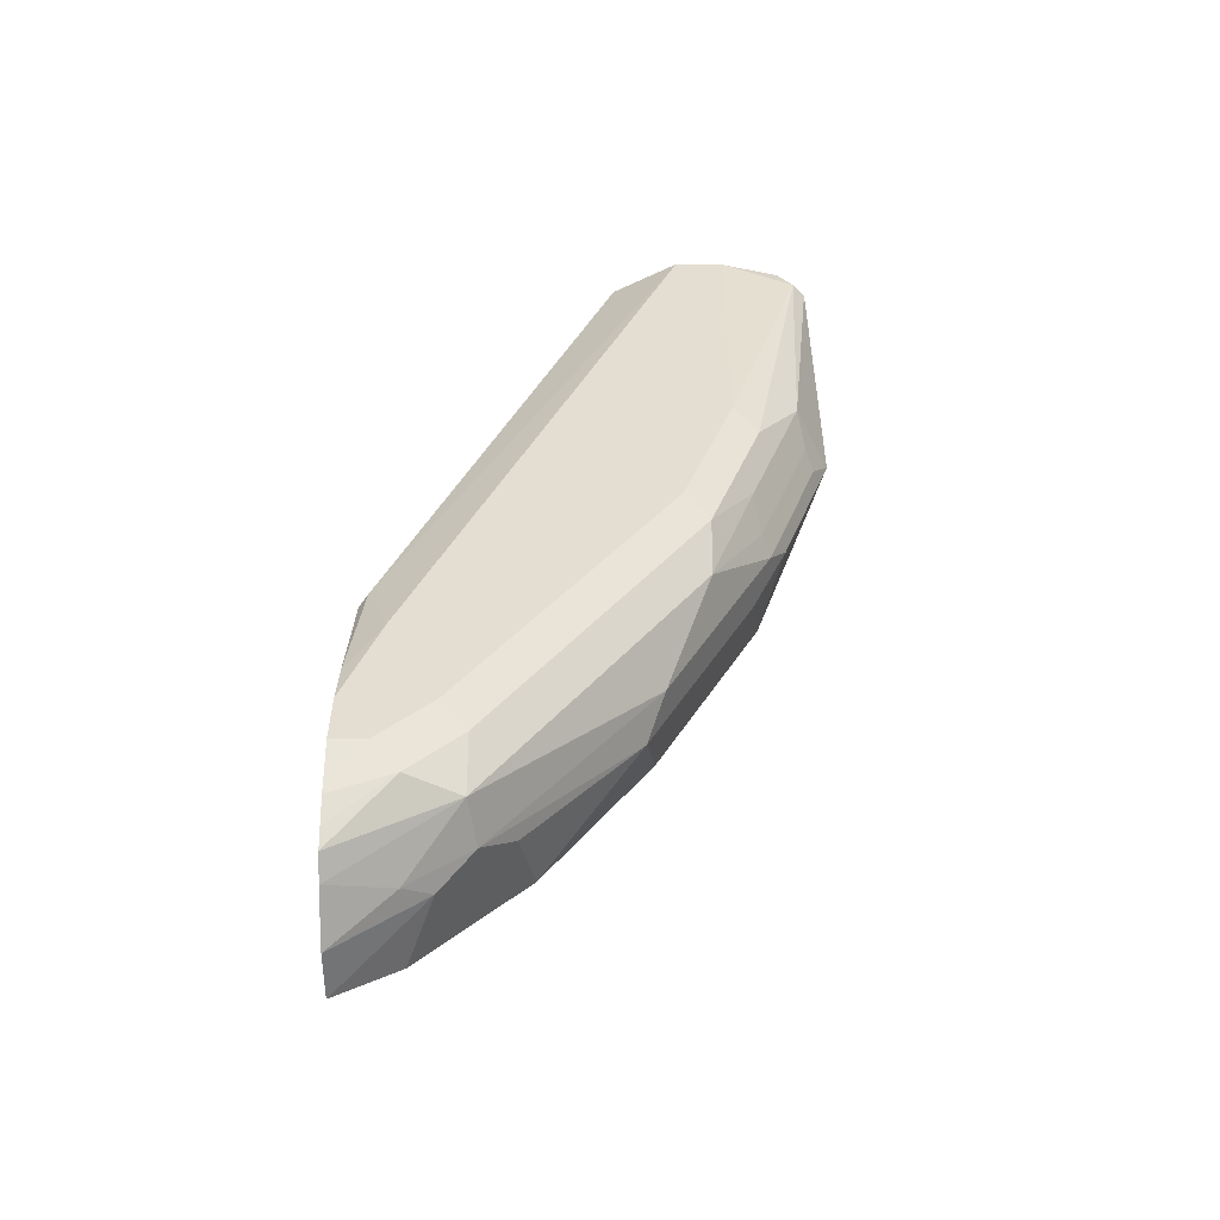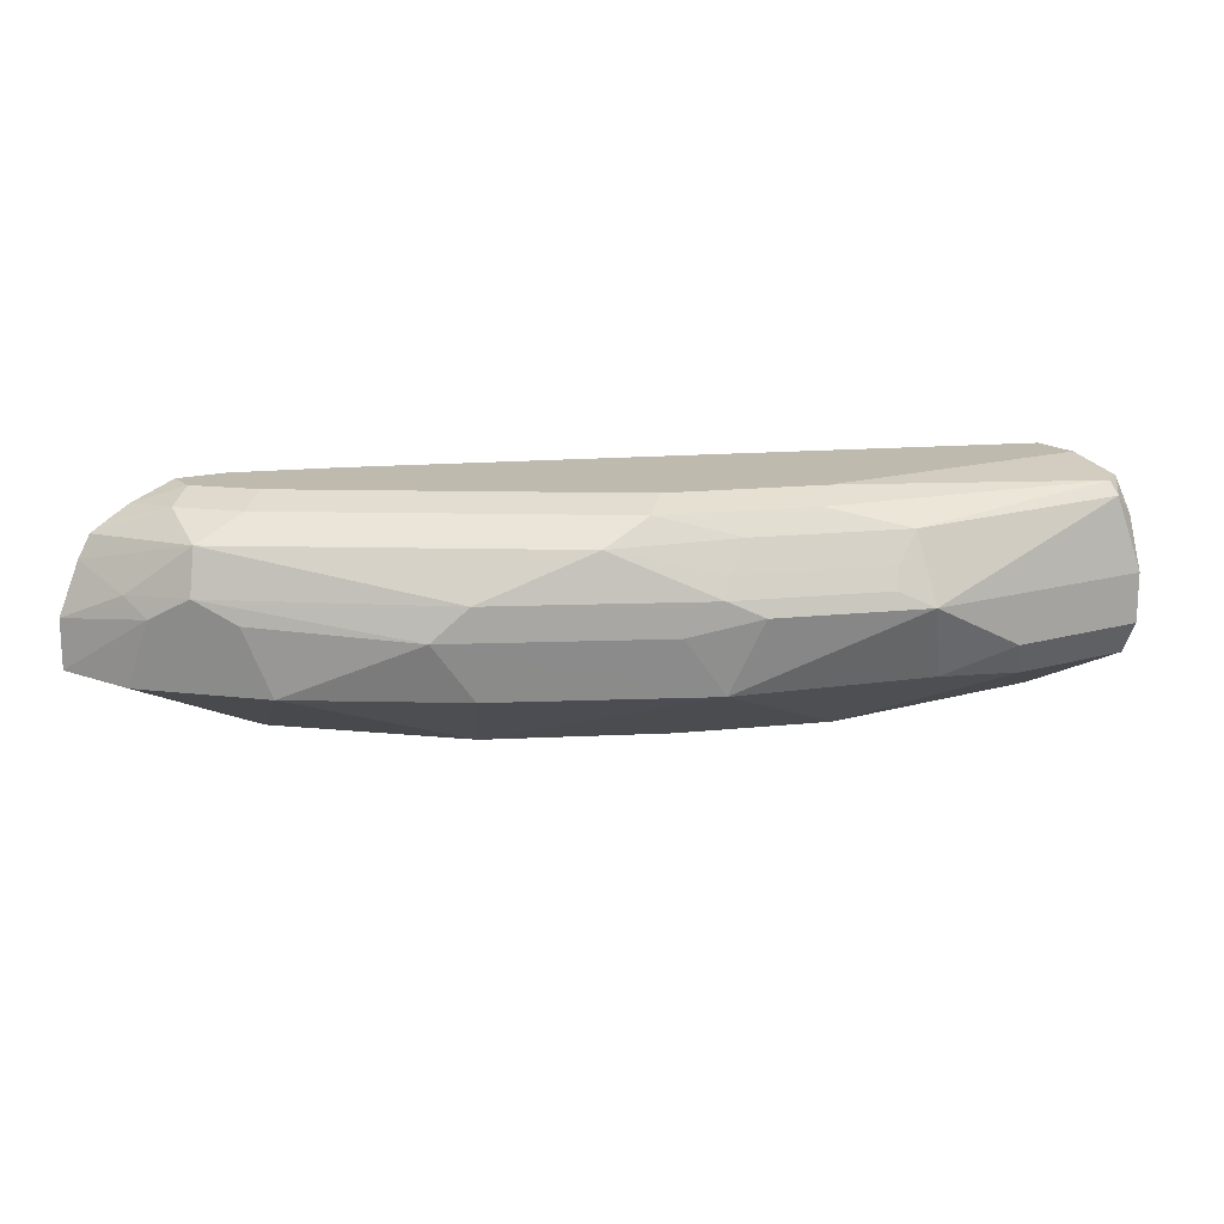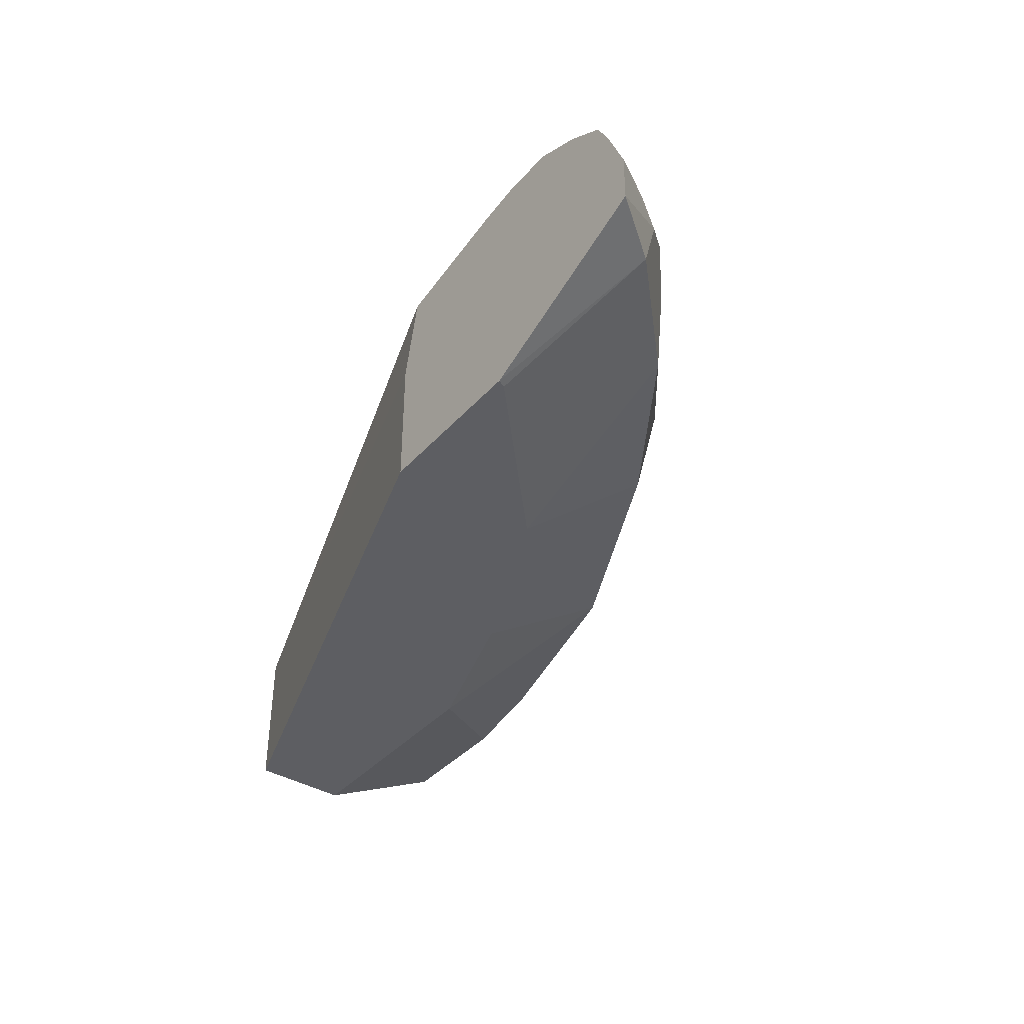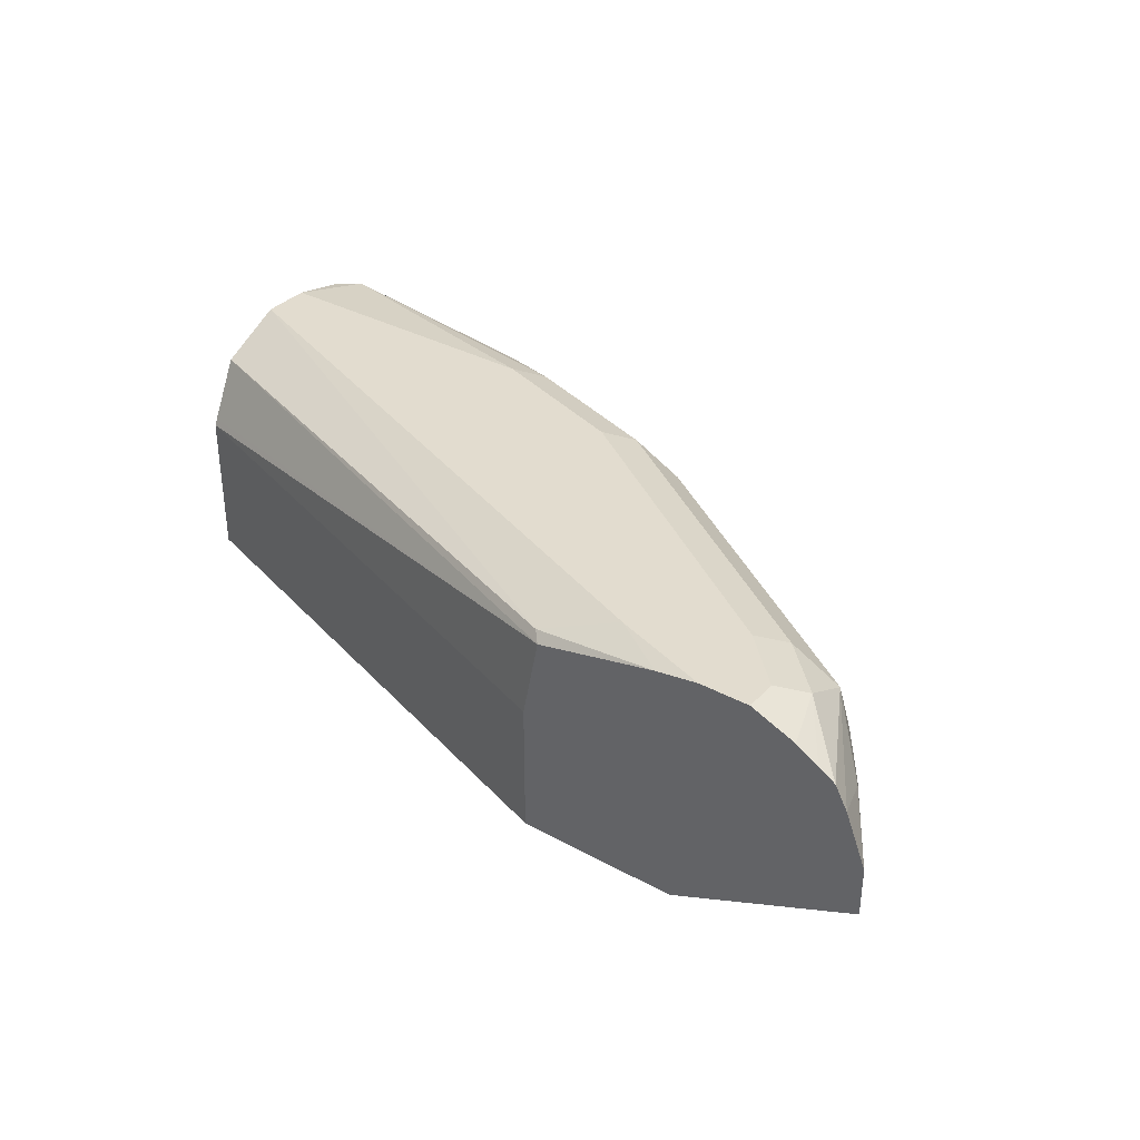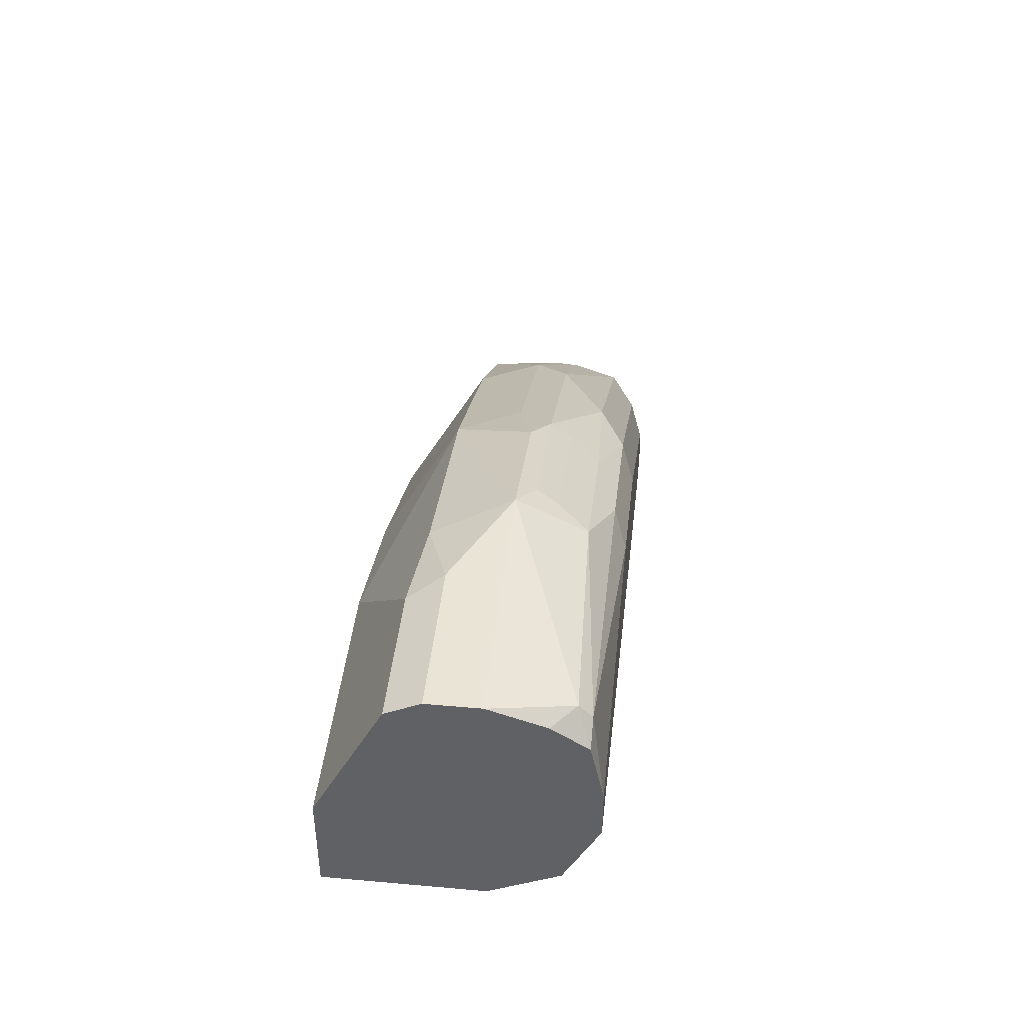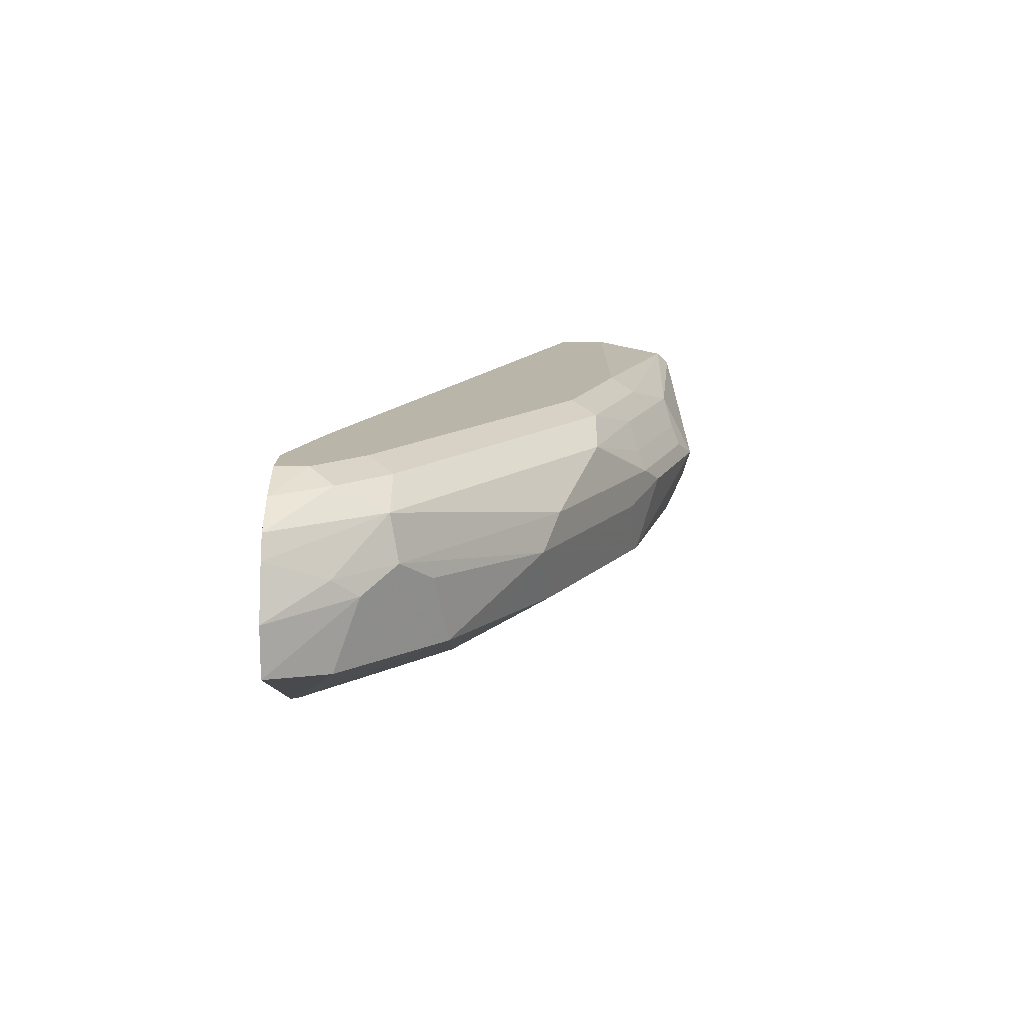
<metadata>
{"format":"obj","ext":"obj","renderer":"f3d","projection":"perspective","resolution":1024,"background":"white","views":[{"elev":36.3,"azim":-89.5,"up":"+Y"},{"elev":15.7,"azim":-31.1,"up":"+Y"},{"elev":-39.2,"azim":-126.9,"up":"+Y"},{"elev":34.6,"azim":-143.8,"up":"+Y"},{"elev":43.6,"azim":96.0,"up":"+Z"},{"elev":13.6,"azim":-89.6,"up":"+Y"}]}
</metadata>
<code>
v -0.3675 0.6056 0.465
v -0.3675 0.5188 0.465
v -0.3784 0.6596 0.465
v -0.002122 0.6163 0.5839
v -0.473 0.5188 0.465
v -0.002122 0.5188 0.5839
v -0.4584 0.6768 0.465
v -0.373 0.6649 0.4703
v -0.002122 0.6595 0.6055
v -0.002122 0.6205 0.586
v -0.4703 0.5188 0.4703
v -0.5676 0.5676 0.5028
v -0.5944 0.573 0.465
v -0.002122 0.5188 0.6487
v -0.4865 0.6812 0.465
v -0.4216 0.6812 0.4866
v -0.002122 0.6812 0.6487
v -0.002122 0.679 0.6445
v -0.002122 0.666 0.6184
v -0.5028 0.5676 0.5676
v -0.3697 0.5188 0.5644
v -0.5406 0.6271 0.5406
v -0.5595 0.6122 0.519
v -0.5946 0.5731 0.465
v -0.002122 0.5622 0.7352
v -0.1622 0.5188 0.6487
v -0.5189 0.6812 0.465
v -0.002122 0.6812 0.6812
v -0.4054 0.5676 0.6325
v -0.4649 0.573 0.5947
v -0.4325 0.6055 0.6271
v -0.5189 0.6122 0.5595
v -0.2758 0.5676 0.6974
v -0.2595 0.5188 0.6163
v -0.5352 0.6568 0.5352
v -0.5676 0.6244 0.5028
v -0.4108 0.6271 0.6379
v -0.5946 0.6055 0.465
v -0.002122 0.5839 0.746
v -0.08651 0.5622 0.7352
v -0.146 0.5676 0.7298
v -0.5189 0.6812 0.4866
v -0.5478 0.6695 0.465
v -0.01627 0.673 0.7298
v -0.002122 0.673 0.7192
v -0.1947 0.6812 0.6812
v -0.3027 0.6055 0.692
v -0.2595 0.6163 0.7136
v -0.2811 0.6271 0.7028
v -0.1622 0.6163 0.746
v -0.5028 0.673 0.5352
v -0.5352 0.673 0.5028
v -0.573 0.6541 0.465
v -0.5811 0.6392 0.465
v -0.4379 0.6568 0.6001
v -0.3405 0.6568 0.6649
v -0.002122 0.6163 0.746
v -0.09735 0.5839 0.746
v -0.4865 0.6812 0.519
v -0.5623 0.6609 0.465
v -0.01627 0.6649 0.7379
v -0.2109 0.673 0.6974
v -0.1622 0.6595 0.7244
v -0.002122 0.672 0.7203
v -0.2919 0.6812 0.6487
v -0.1838 0.6271 0.7352
v -0.2758 0.6406 0.6974
v -0.3244 0.6528 0.673
v -0.4054 0.673 0.6001
v -0.2595 0.6595 0.692
v -0.3081 0.673 0.6649
v -0.002122 0.6508 0.7344
v -0.1784 0.6406 0.7298
f 35 37 55
f 35 52 53
f 35 53 54
f 35 54 36
f 35 51 52
f 35 55 69
f 39 50 58
f 36 54 38
f 37 49 56
f 37 56 55
f 39 57 50
f 40 58 41
f 33 48 47
f 35 69 51
f 33 50 48
f 25 58 40
f 31 49 37
f 23 36 38
f 23 38 24
f 25 39 58
f 41 58 50
f 26 40 41
f 26 41 33
f 26 33 34
f 27 43 42
f 28 44 45
f 28 46 44
f 29 31 30
f 29 33 31
f 31 33 47
f 31 47 48
f 31 48 49
f 33 41 50
f 42 52 51
f 49 73 67
f 42 43 52
f 55 56 71
f 55 71 69
f 56 68 70
f 56 70 71
f 57 72 61
f 61 72 64
f 52 60 53
f 62 70 63
f 63 70 67
f 63 67 73
f 63 73 66
f 65 69 71
f 67 70 68
f 22 37 35
f 62 71 70
f 51 65 59
f 51 69 65
f 50 63 66
f 43 60 52
f 44 61 45
f 44 46 62
f 44 62 63
f 44 63 61
f 45 61 64
f 46 65 71
f 46 71 62
f 48 50 66
f 48 66 49
f 49 66 73
f 49 67 68
f 49 68 56
f 50 57 61
f 50 61 63
f 42 51 59
f 22 31 37
f 7 15 16
f 22 36 23
f 2 34 21
f 2 21 11
f 2 11 5
f 3 7 8
f 3 9 10
f 3 10 4
f 2 26 34
f 4 10 9
f 4 19 18
f 4 18 17
f 4 17 28
f 4 28 45
f 4 45 64
f 4 64 72
f 4 9 19
f 4 72 57
f 2 14 26
f 1 6 2
f 1 2 5
f 1 5 13
f 1 13 24
f 1 24 38
f 1 38 54
f 1 54 53
f 2 6 14
f 1 53 60
f 1 43 27
f 1 27 15
f 1 15 7
f 1 7 3
f 1 3 4
f 1 4 6
f 1 60 43
f 4 57 39
f 3 8 9
f 4 25 14
f 15 42 59
f 15 59 65
f 15 65 46
f 15 46 28
f 15 28 17
f 15 17 16
f 15 27 42
f 20 29 30
f 20 31 32
f 4 39 25
f 20 21 29
f 21 33 29
f 21 34 33
f 22 35 36
f 20 30 31
f 14 40 26
f 20 32 22
f 12 20 22
f 14 25 40
f 4 14 6
f 5 11 12
f 22 32 31
f 7 16 8
f 8 16 17
f 8 17 18
f 5 12 13
f 8 19 9
f 11 20 12
f 11 21 20
f 12 22 23
f 12 23 24
f 8 18 19
f 12 24 13

</code>
